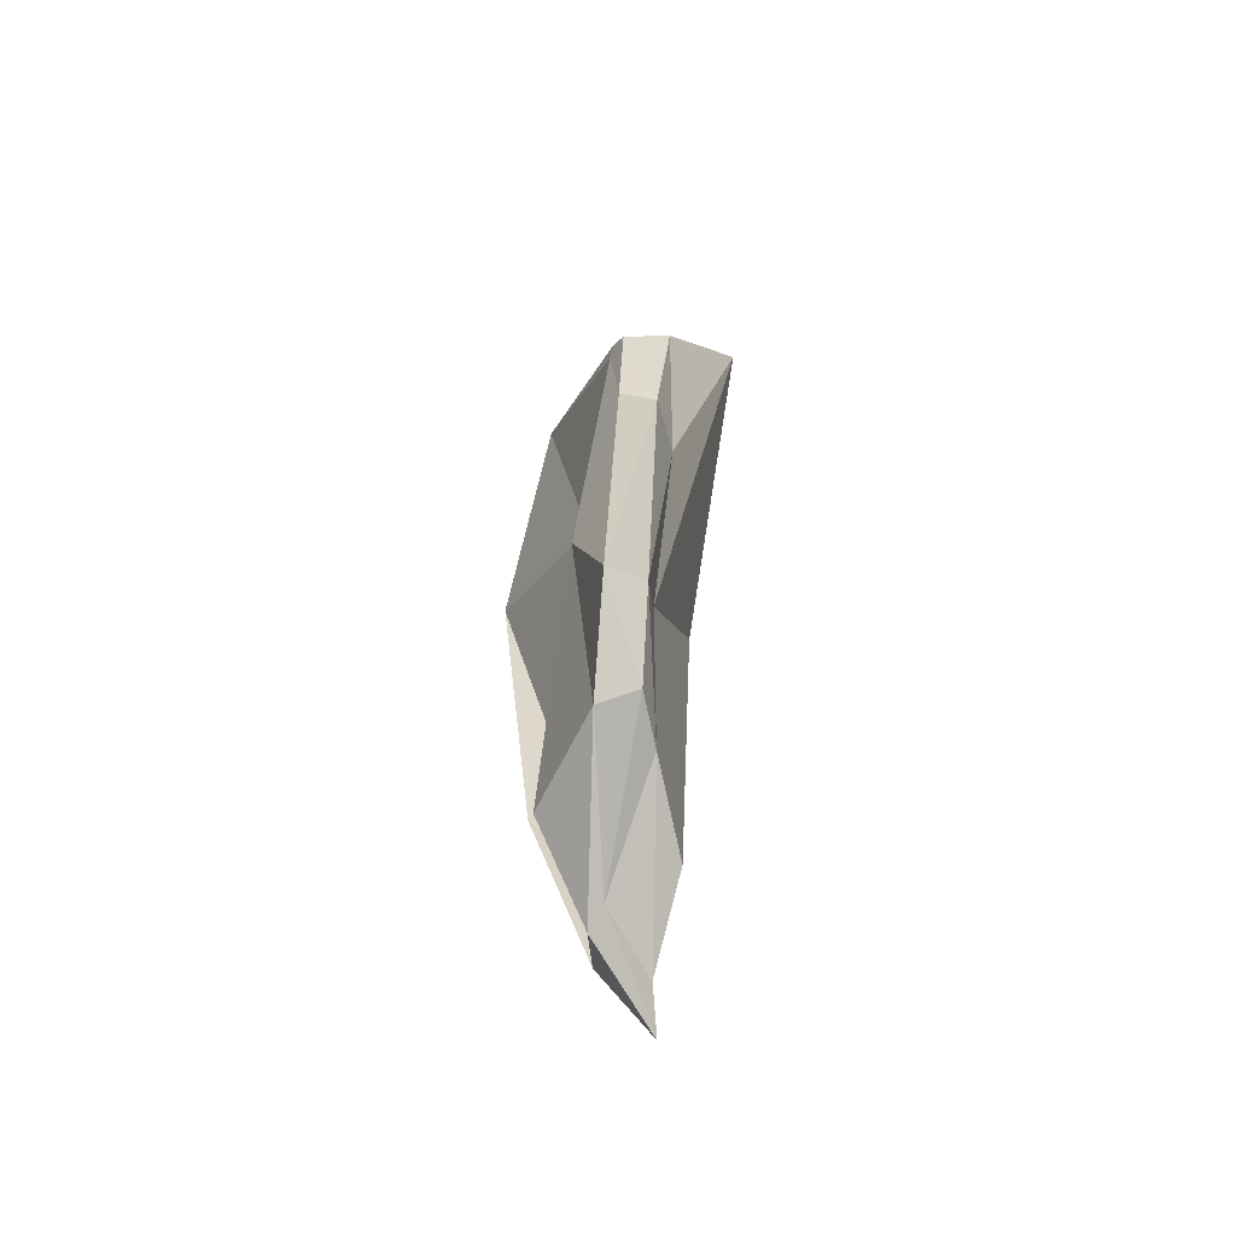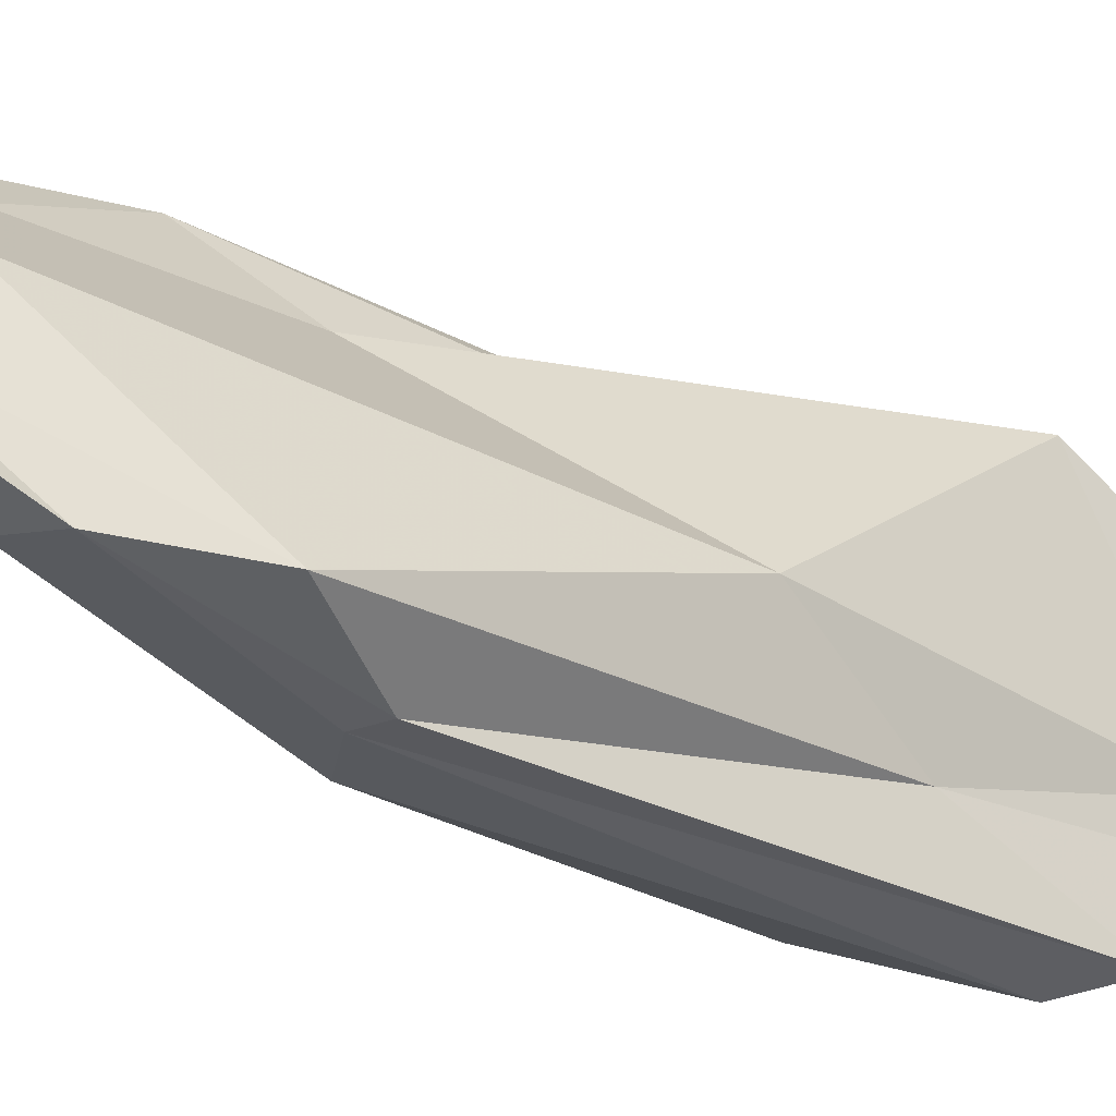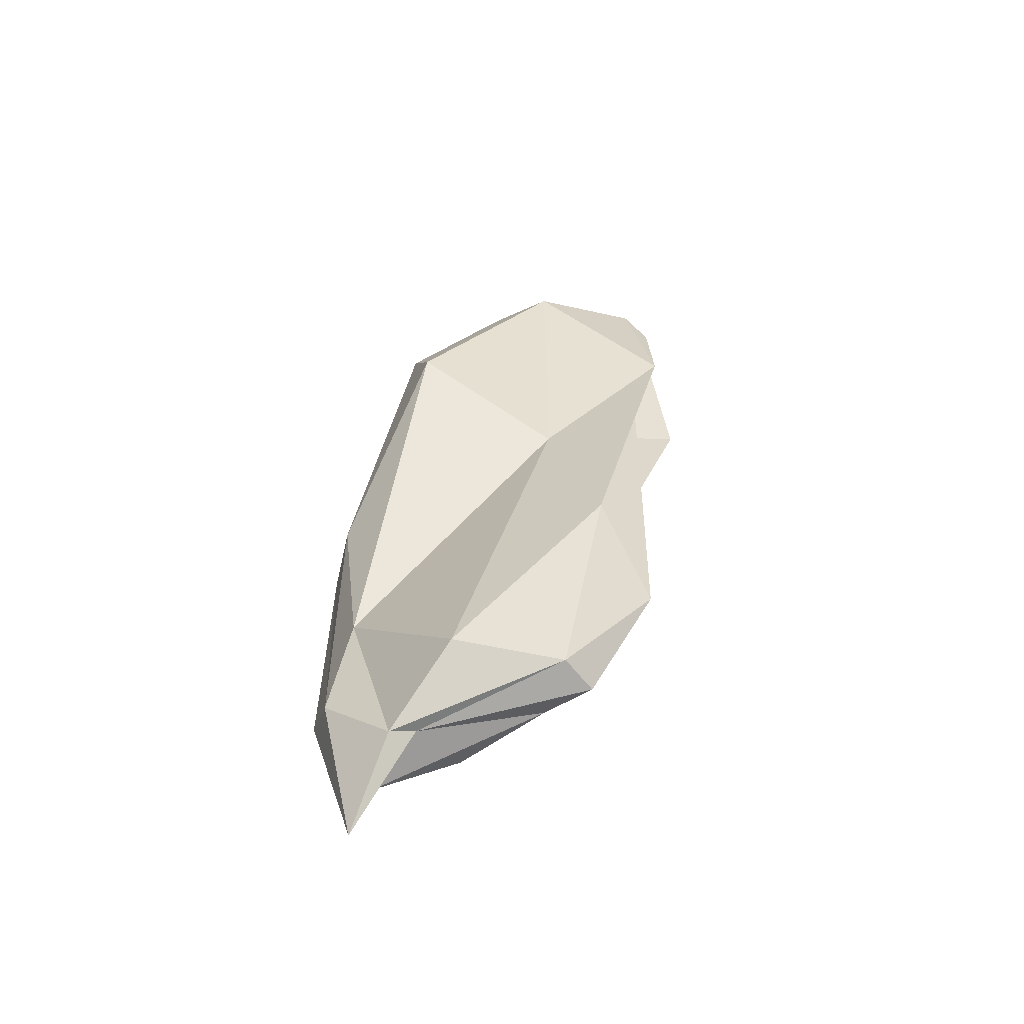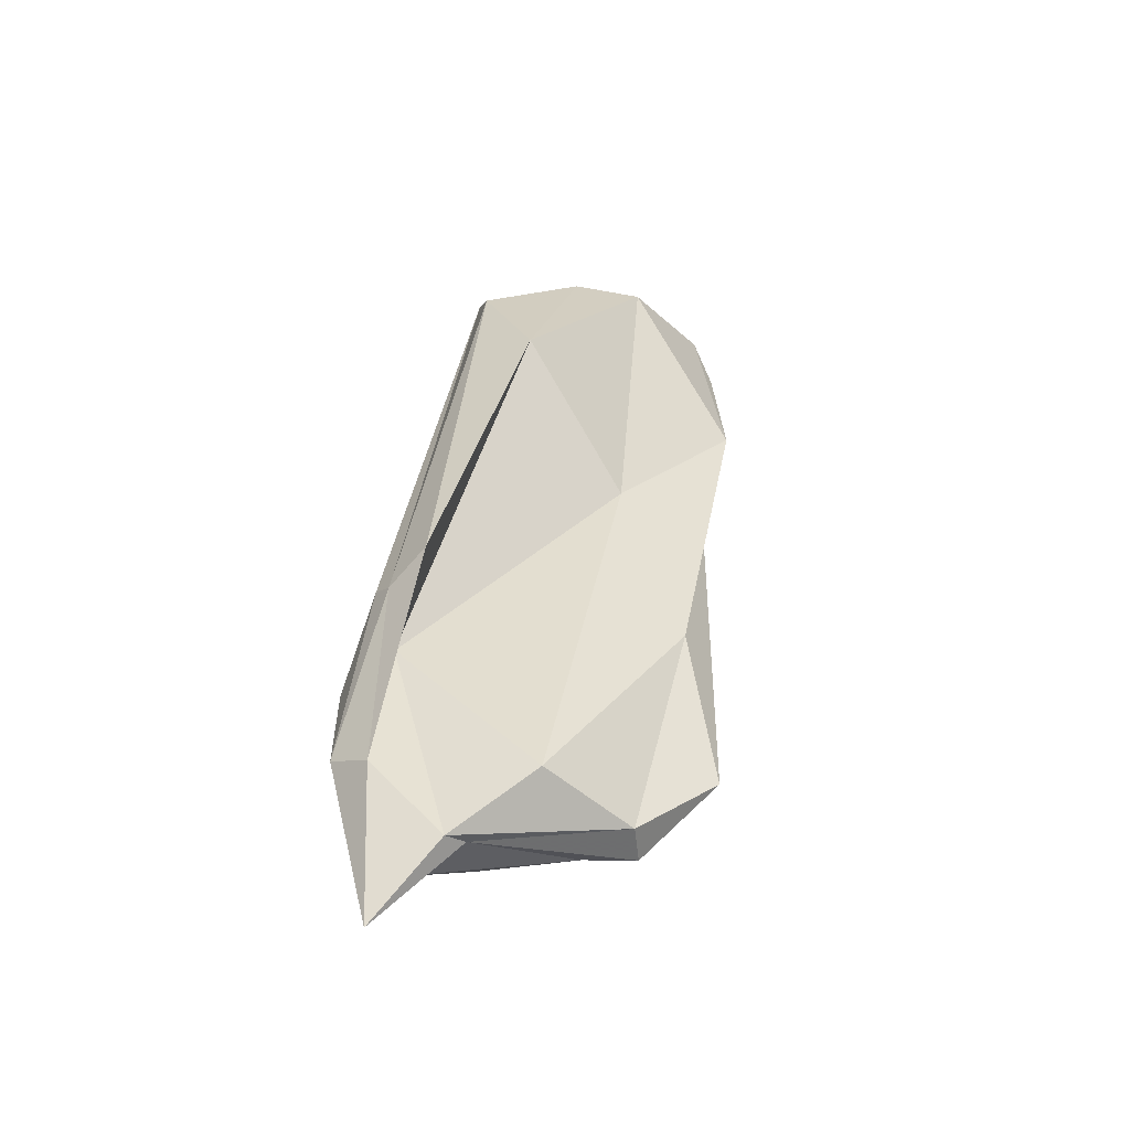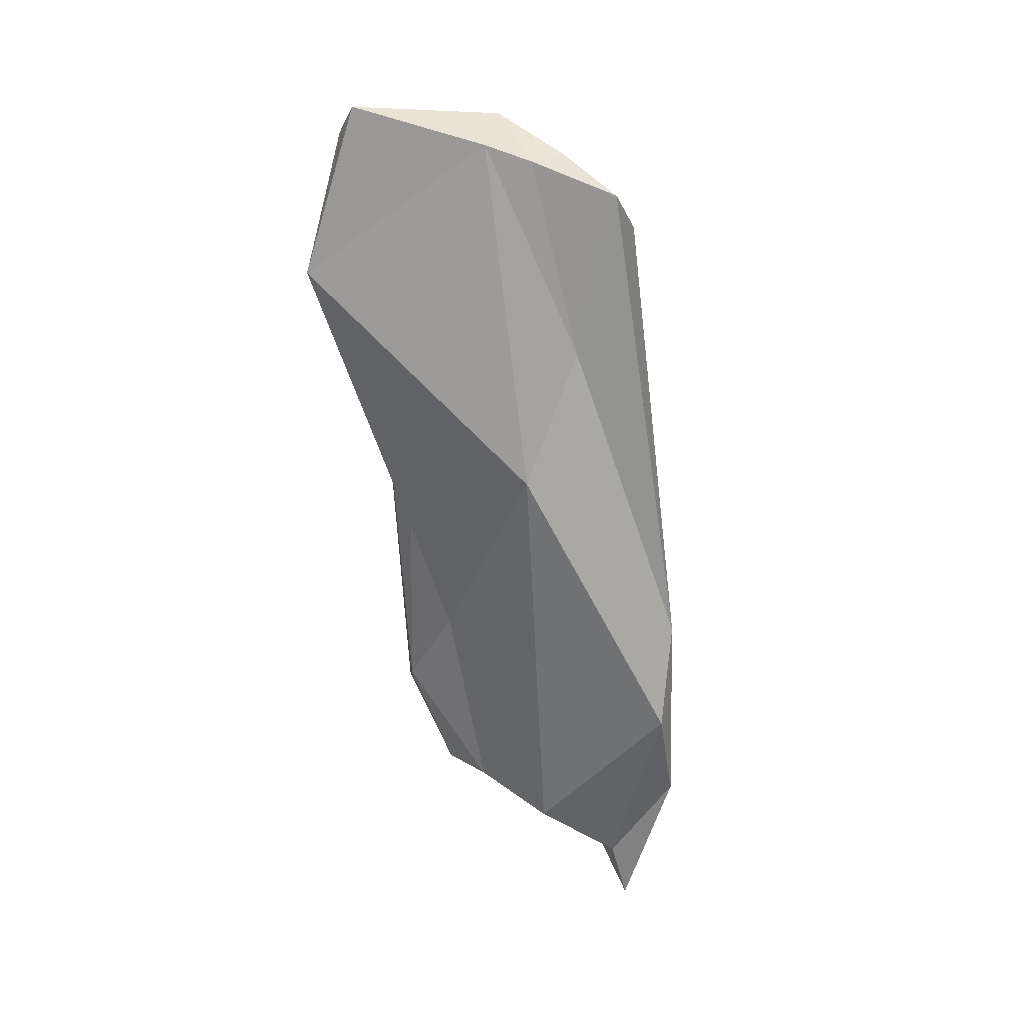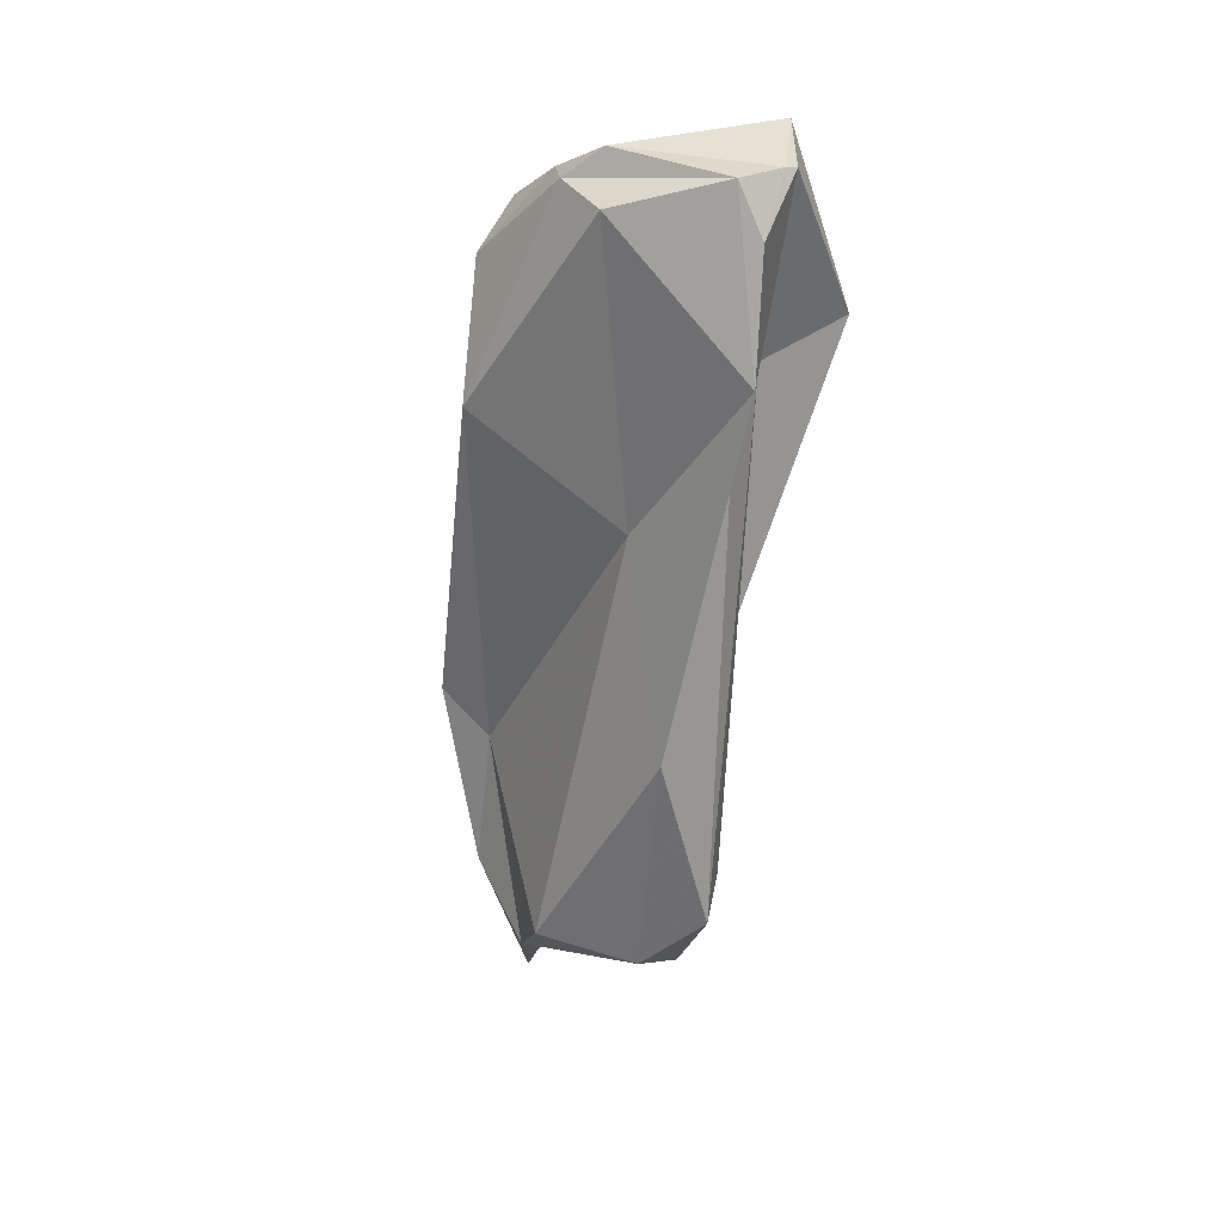
<metadata>
{"format":"obj","ext":"obj","renderer":"f3d","projection":"perspective","resolution":1024,"background":"white","views":[{"elev":-69.4,"azim":-15.0,"up":"+Y"},{"elev":-44.1,"azim":56.3,"up":"+Z"},{"elev":-60.5,"azim":-87.5,"up":"+Y"},{"elev":-47.1,"azim":-120.4,"up":"+Y"},{"elev":29.0,"azim":101.6,"up":"+Y"},{"elev":21.1,"azim":-57.3,"up":"+Y"}]}
</metadata>
<code>
v -0.03644 0.7093 0.3665
v -0.06233 0.6725 -0.111
v -0.03874 -0.9605 0.1623
v 0.1172 -1.204 -0.3298
v 0.02161 0.7091 0.04502
v 0.1053 -0.9992 -0.1135
v -0.2245 0.636 0.09533
v -0.1535 -0.9298 -0.119
v 0.02716 0.2915 0.2219
v -0.1203 0.2903 0.3184
v 0.03331 -0.4493 -0.4078
v -0.1189 -0.4349 -0.3732
v -0.1342 0.7334 0.0483
v 0.04556 0.7826 0.329
v 0.001075 0.6731 -0.05237
v -0.1555 0.6704 -0.03742
v -0.1348 0.7 0.3234
v -0.008438 -1.04 -0.1958
v 0.1005 -1.086 -0.2917
v 0.01219 -0.9646 0.06279
v -0.1085 -0.9533 0.11
v -0.02296 -1.057 -0.2486
v 0.1363 -0.03848 -0.07164
v 0.1658 -0.6326 -0.4068
v 0.03185 0.2455 -0.164
v 0.1115 0.4236 0.4289
v -0.00989 -0.5255 0.1516
v -0.125 -0.005735 0.0929
v -0.1802 -0.4474 0.2052
v -0.1563 0.3288 0.3803
v -0.239 0.2305 -0.2106
v 0.02504 -0.5984 -0.3588
v -0.03372 0.3194 0.3176
v -0.1406 -0.7864 0.2934
v -0.05351 -0.72 0.2651
v -0.01269 0.7068 0.3773
v -0.1241 0.5887 0.374
v -0.01816 -0.4789 -0.4023
v -0.1129 0.5 -0.2622
v -0.0213 0.6018 -0.2347
v 0.1157 -0.8546 -0.4319
v 0.02264 -0.9055 -0.3949
f 13 14 15
f 13 16 17
f 18 19 20
f 18 21 22
f 23 24 25
f 23 26 27
f 28 29 30
f 28 31 32
f 33 34 35
f 33 36 37
f 38 39 40
f 38 41 42
f 36 26 14
f 17 30 37
f 15 25 40
f 39 31 16
f 20 27 35
f 34 29 21
f 41 24 19
f 22 32 42
f 2 13 15
f 13 1 14
f 15 14 5
f 1 13 17
f 13 2 16
f 17 16 7
f 3 18 20
f 18 4 19
f 20 19 6
f 4 18 22
f 18 3 21
f 22 21 8
f 5 23 25
f 23 6 24
f 25 24 11
f 6 23 27
f 23 5 26
f 27 26 9
f 7 28 30
f 28 8 29
f 30 29 10
f 8 28 32
f 28 7 31
f 32 31 12
f 9 33 35
f 33 10 34
f 35 34 3
f 10 33 37
f 33 9 36
f 37 36 1
f 11 38 40
f 38 12 39
f 40 39 2
f 12 38 42
f 38 11 41
f 42 41 4
f 1 36 14
f 36 9 26
f 14 26 5
f 1 17 37
f 17 7 30
f 37 30 10
f 2 15 40
f 15 5 25
f 40 25 11
f 2 39 16
f 39 12 31
f 16 31 7
f 3 20 35
f 20 6 27
f 35 27 9
f 3 34 21
f 34 10 29
f 21 29 8
f 4 41 19
f 41 11 24
f 19 24 6
f 4 22 42
f 22 8 32
f 42 32 12

</code>
